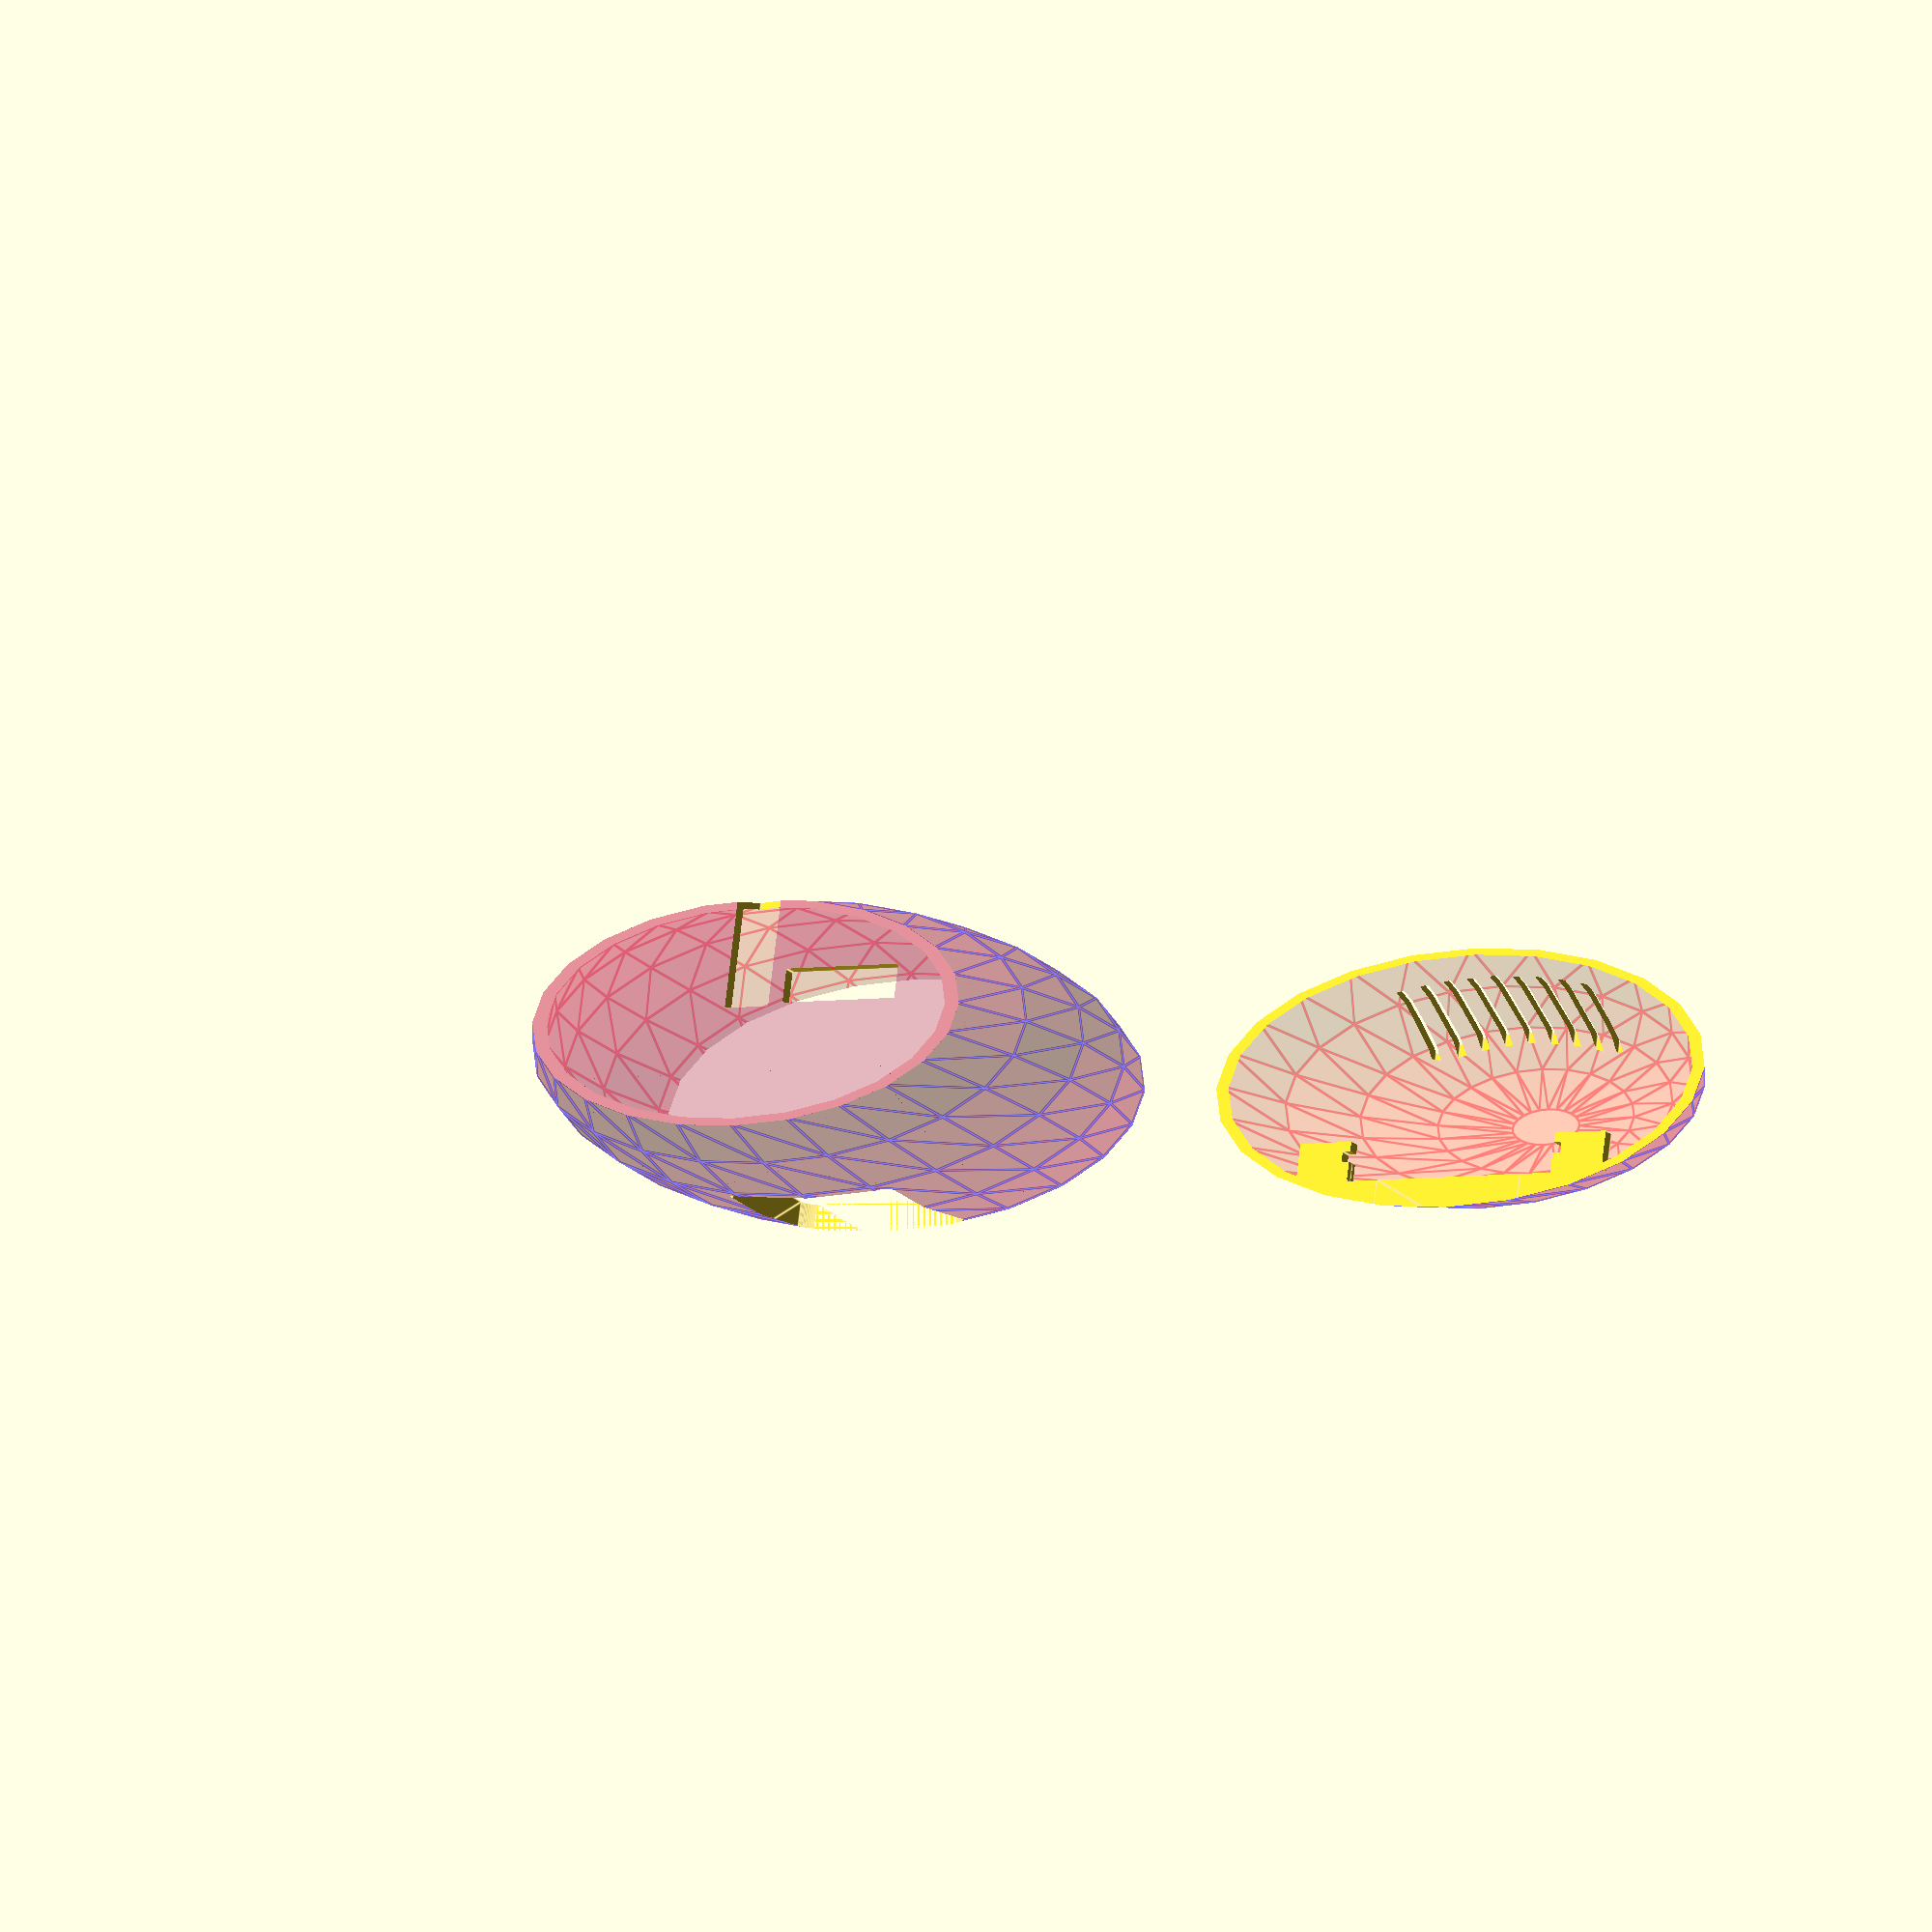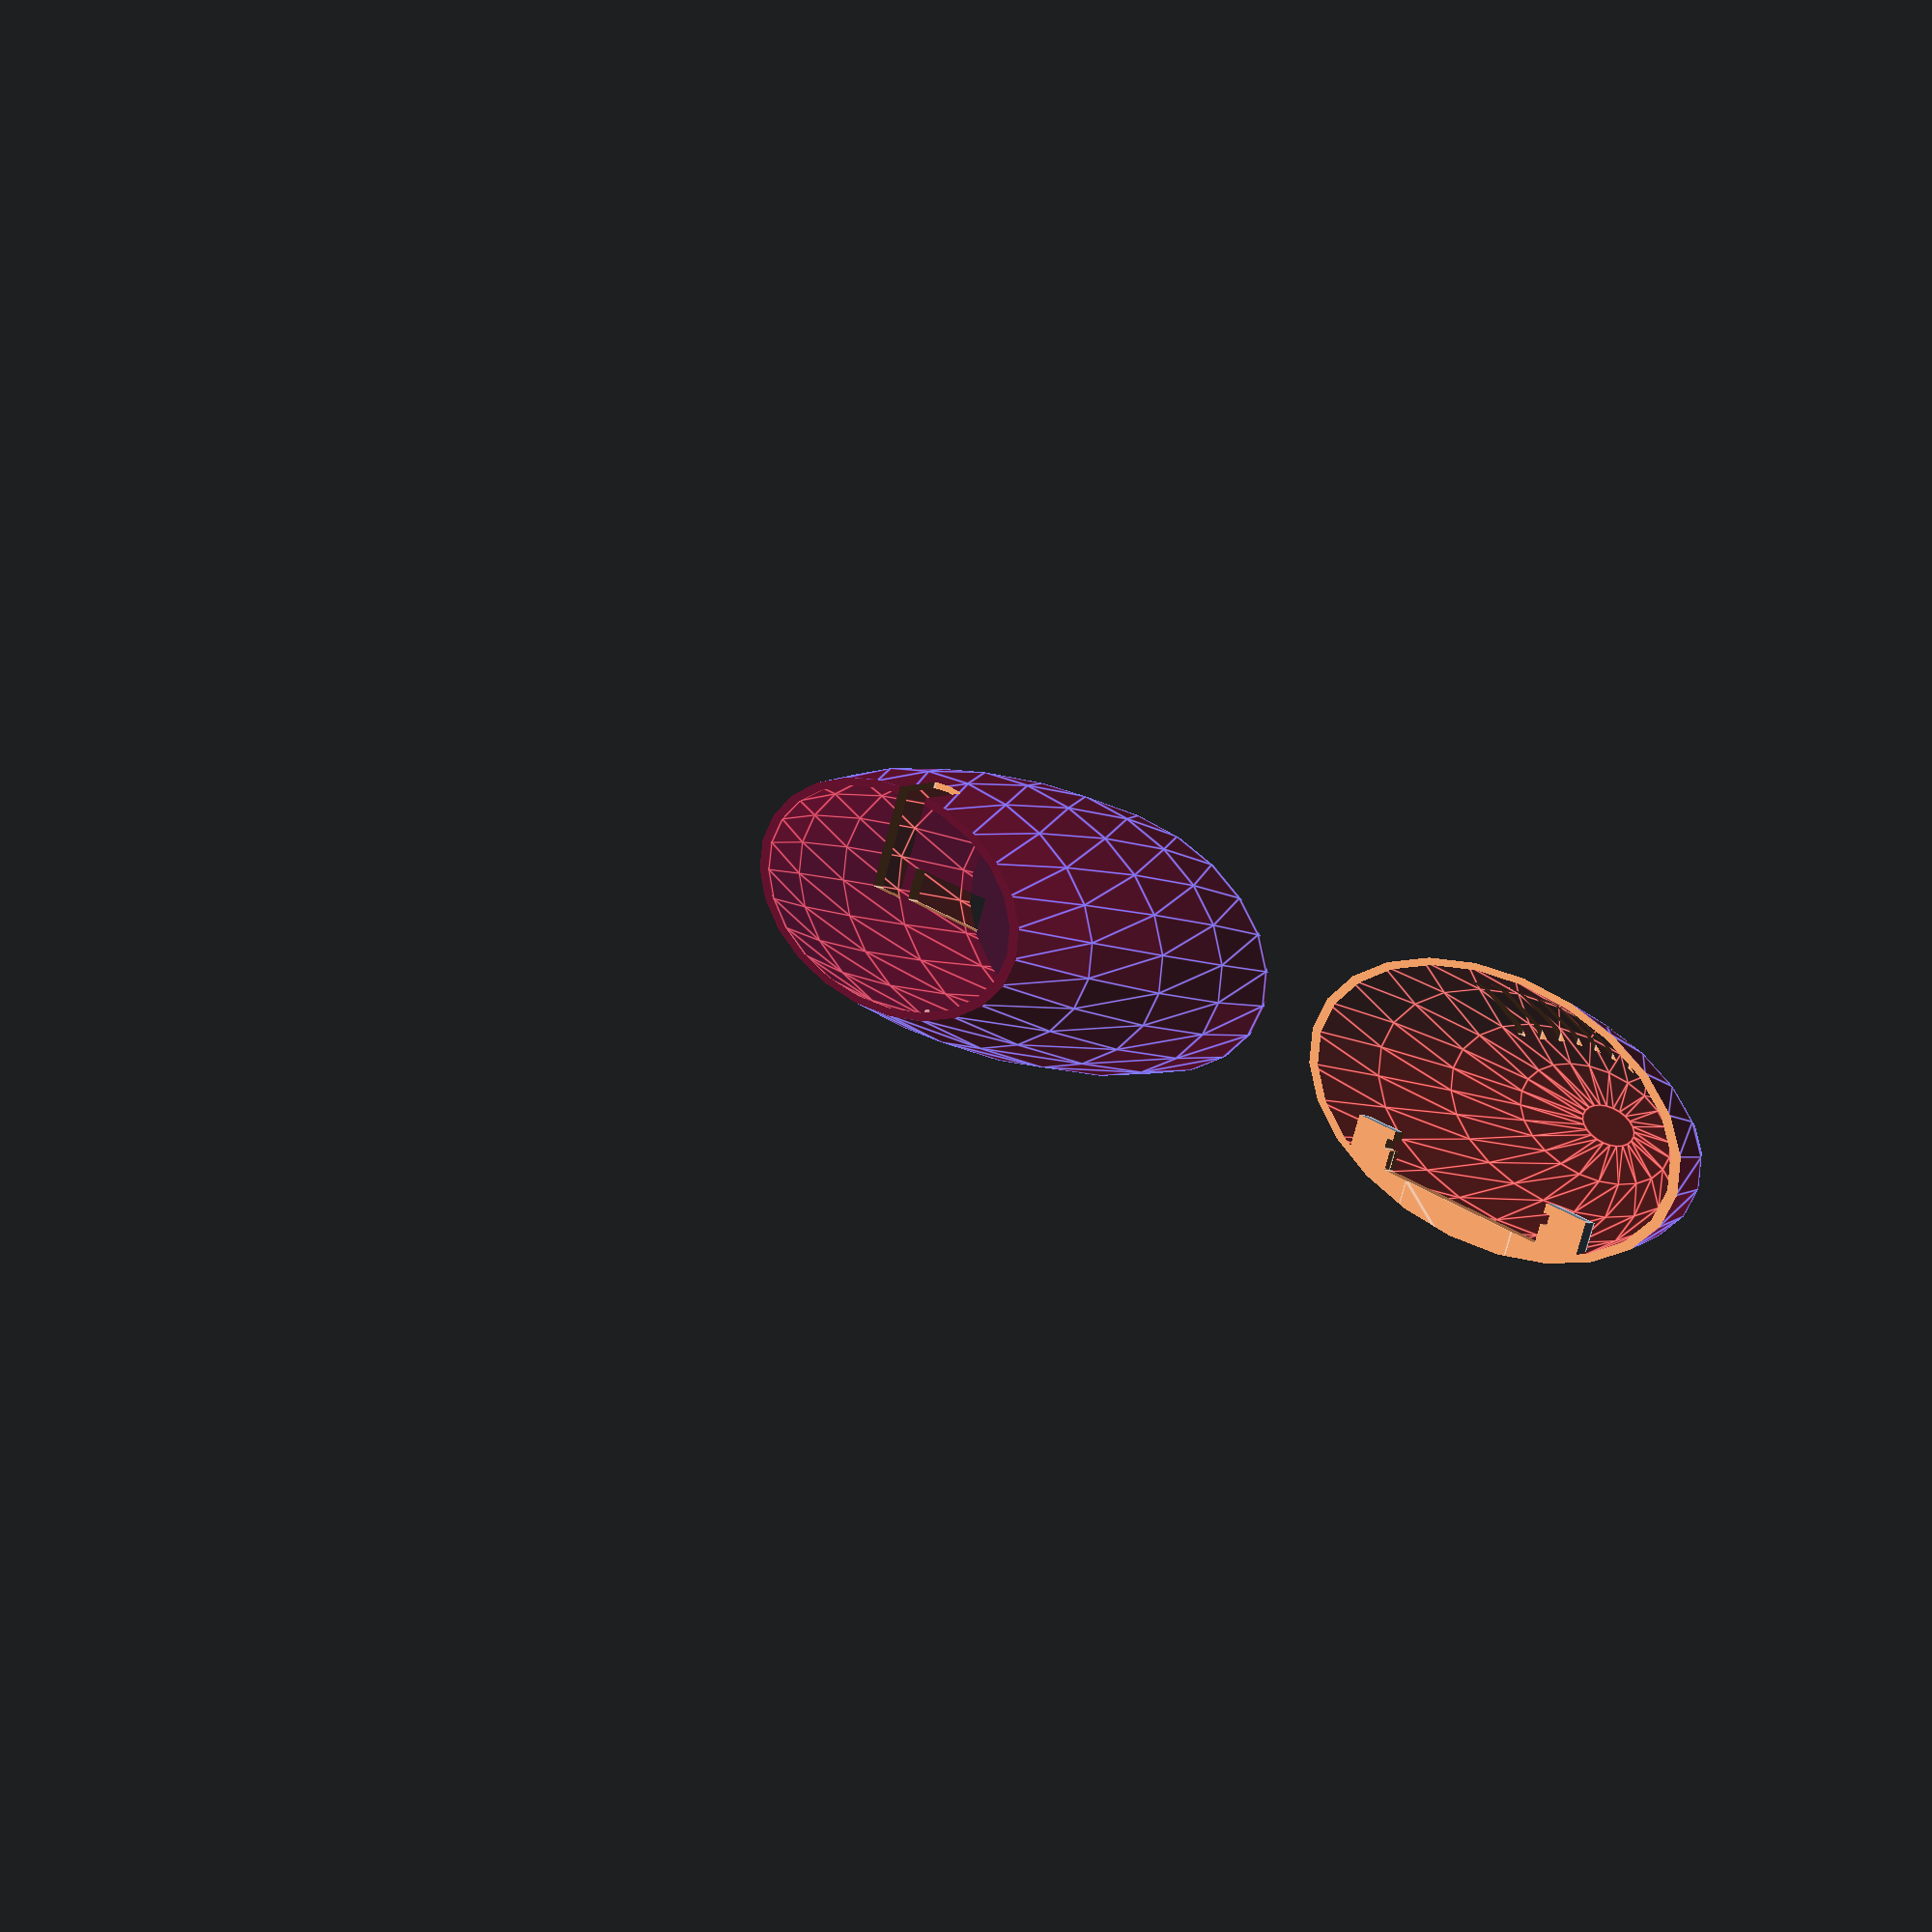
<openscad>
  
//emontx v2.2 circuit board measures
//63.3m width by 56mm high, 1.6mm thick
//we use in portrait format



sphere_scale=[2.1,1.0,2.1];
lcd_screen_hole = [28,15,22];

module my_model() {

/*
//Circuit board horizontal with USB power on bottom
translate([0,10,-0.5])
rotate([90,0,0]) 
union() {
color("green",0.25) 
cube(size = [63.3, 56, 1.6], center = true);
color("purple",0.25) 
translate([0,0,(18-1.6)/2])
cube(size = [63.3, 56, 18-1.6], center = true);
}
*/



difference() {
    //egg shape around circuit board
    //chop bottom off egg but leave solid base
    color("red",0.2) scale(sphere_scale) difference() {

        //Outside the egg deliberately not smooth so you can see
        //the polygons
        difference() {
            sphere(r=25.0, $fa=15, $fs=0.1); 
            translate([-30,-30, -75]) cube([60,60,60], false); 
                                
        }
        
          //Cut middle out of egg
        difference() {
            sphere(r=24.0, $fa=15, $fs=0.1); 
            translate([-30,-30, -74]) cube([60,60,60], false);           
        }    
        
}

 union() {
//Cut hole in base for cables and programming socket
     
     //25mm wide slit for usb program
translate([-18,4.5,-35]) cube([22, 6, 12], center = true);
     //hole for usb cable to power unit (usb plug is 8mm by 16mm)
translate([0,23-7,-32]) cube([8.5, 30, 16], center = true);
}


union() {   
//Vent holes in the roof - vertical so can be 3d printed
 for (x =[-18:4.5:22]) {    
     //15mm high slits, 1.5mm wide
    translate([x,20,35]) cube([1.5, 20, 15], center = true);
 }
}//end union


//Hole for LCD screen with rounded corners
translate([0,-25,8.01]) 
    minkowski()
    {
       cube(lcd_screen_hole,true); 
       sphere(r=2,$fn=50);
    }         
}//end of difference




difference() {
intersection() {
color("blue",0.1) scale(sphere_scale)
    difference() {
            sphere(r=25.0, $fa=15, $fs=0.1); 
            translate([-30,-30, -75]) cube([60,60,60], false); 
                                
        }

 //LCD screen holder
translate([0,-20+5,5])    
difference() {
    translate([0,-2,-22]) cube(size = [60, 13, 80], center = true);
    translate([0,5,0]) cube(size = [40, 15, 40.1], center = true);

    union() {        
        //mock up of LCD display
        //PCB
    translate([0,1.9,1]) cube(size = [43, 1.9, 45.25], center = true);
    //Actual size of metal surround on screen
    cube(size = [40, 0.1+4.5, 034.5], center = true);
    }
}//end difference

}




//Hole for LCD screen with rounded corners
translate([0,-25,8.01]) 
    minkowski()
    {
       cube(lcd_screen_hole,true); 
       sphere(r=2,$fn=50);
    }  
}   

//PCB holder in base
pcb_holder_height=10;
color("red",1.0) 
translate([0,9.25,-25.5])
rotate([90,90,0]) 
difference() {
    cube(size = [pcb_holder_height, 68, 5], center = true);
    //Gap for pcb is 2.0mm
    cube(size = [pcb_holder_height+0.1, 65.0, 2.0], center = true);  
    cube(size = [pcb_holder_height+0.1, 65.0 - 6, 5.1], center = true);    
}//end difference


} //end module

//my_model();

//Clone model and chop into two
translate([0,0,0])
difference() {
my_model();
translate([0,00,-29.0]) cube(size = [120, 120, 100], center = true);
}

translate([110,0,0])
difference() {
my_model();
translate([0,00,71.0]) cube(size = [120, 120, 100], center = true);
}

</openscad>
<views>
elev=19.4 azim=352.3 roll=209.9 proj=o view=edges
elev=11.7 azim=334.9 roll=232.1 proj=p view=edges
</views>
